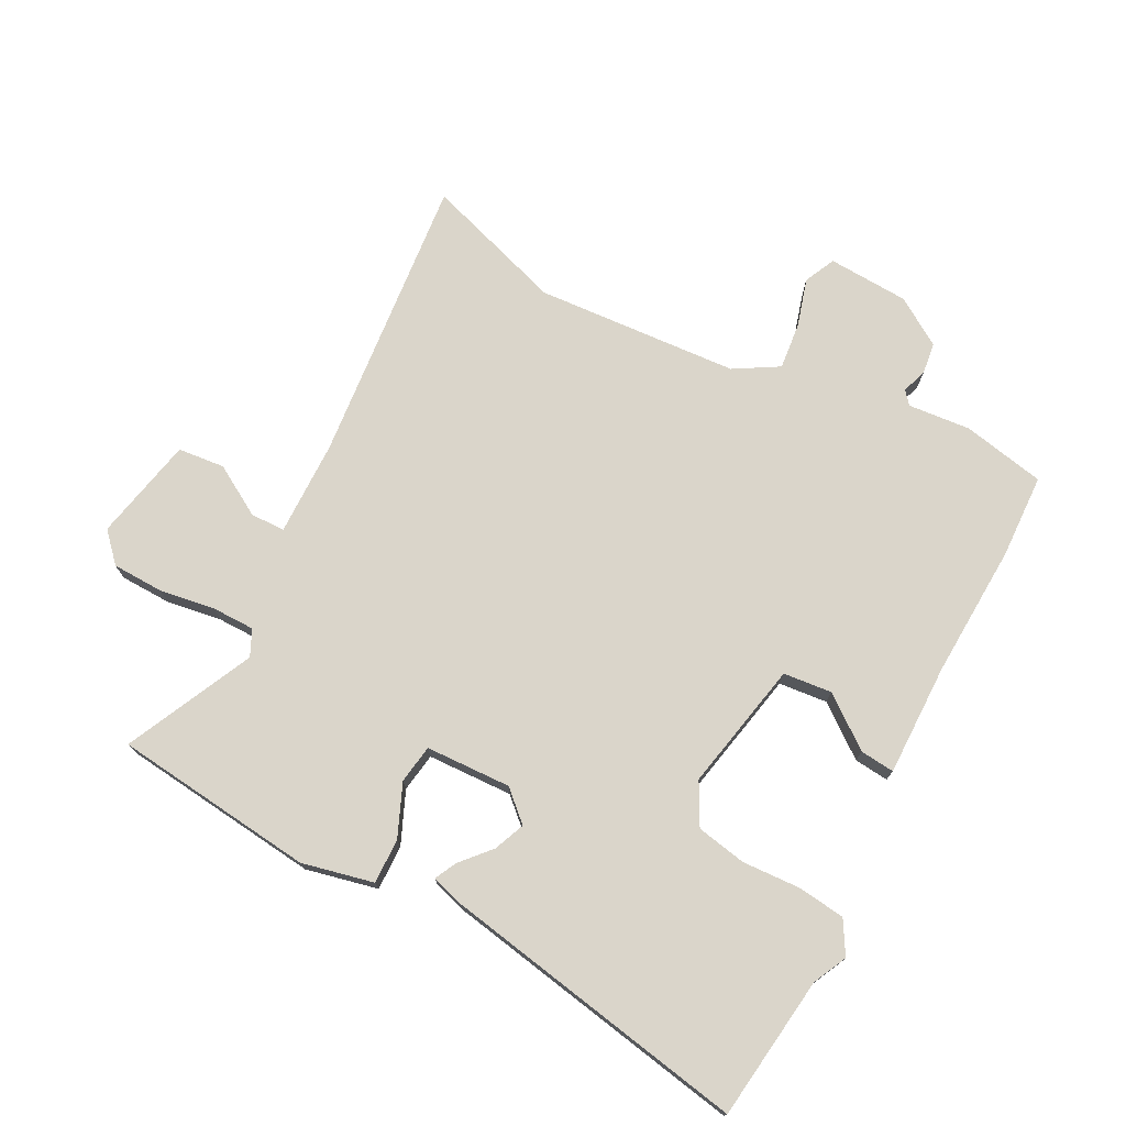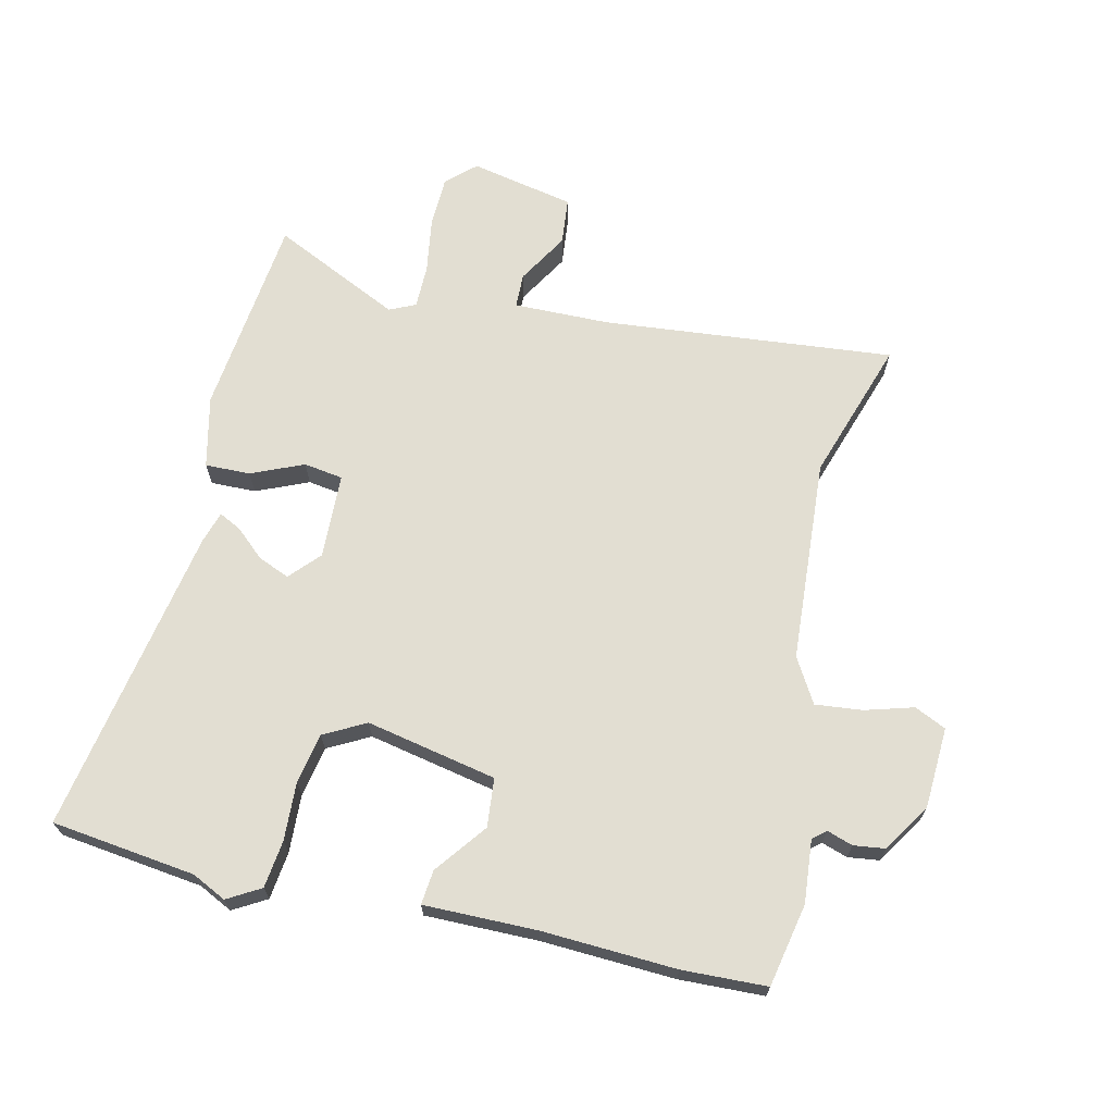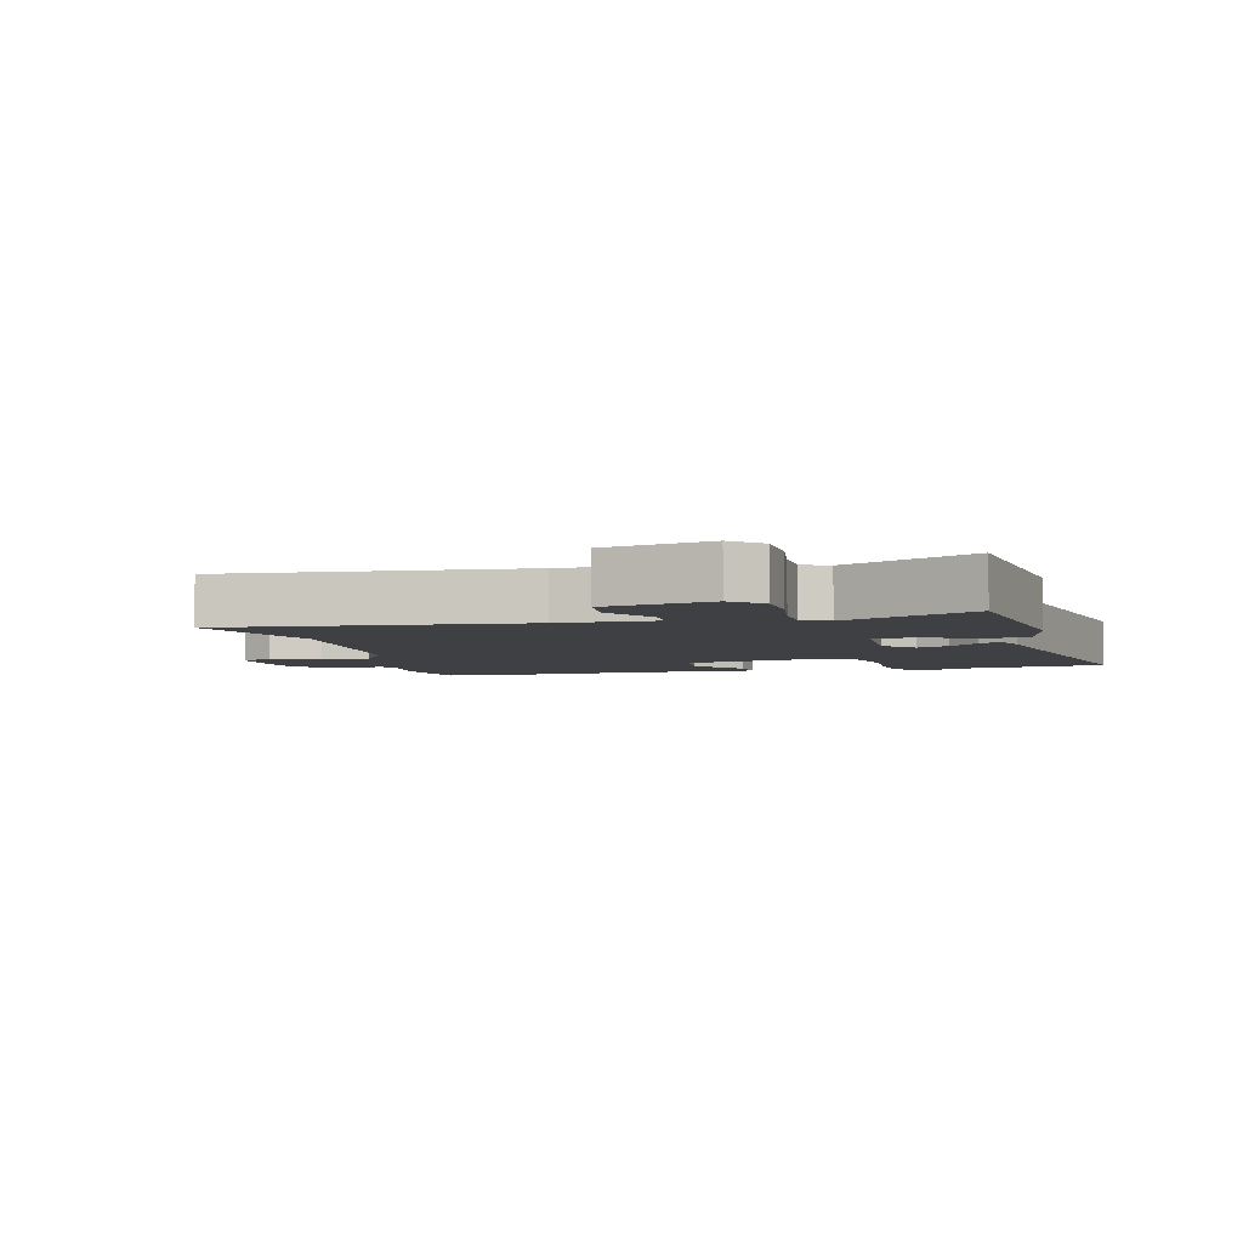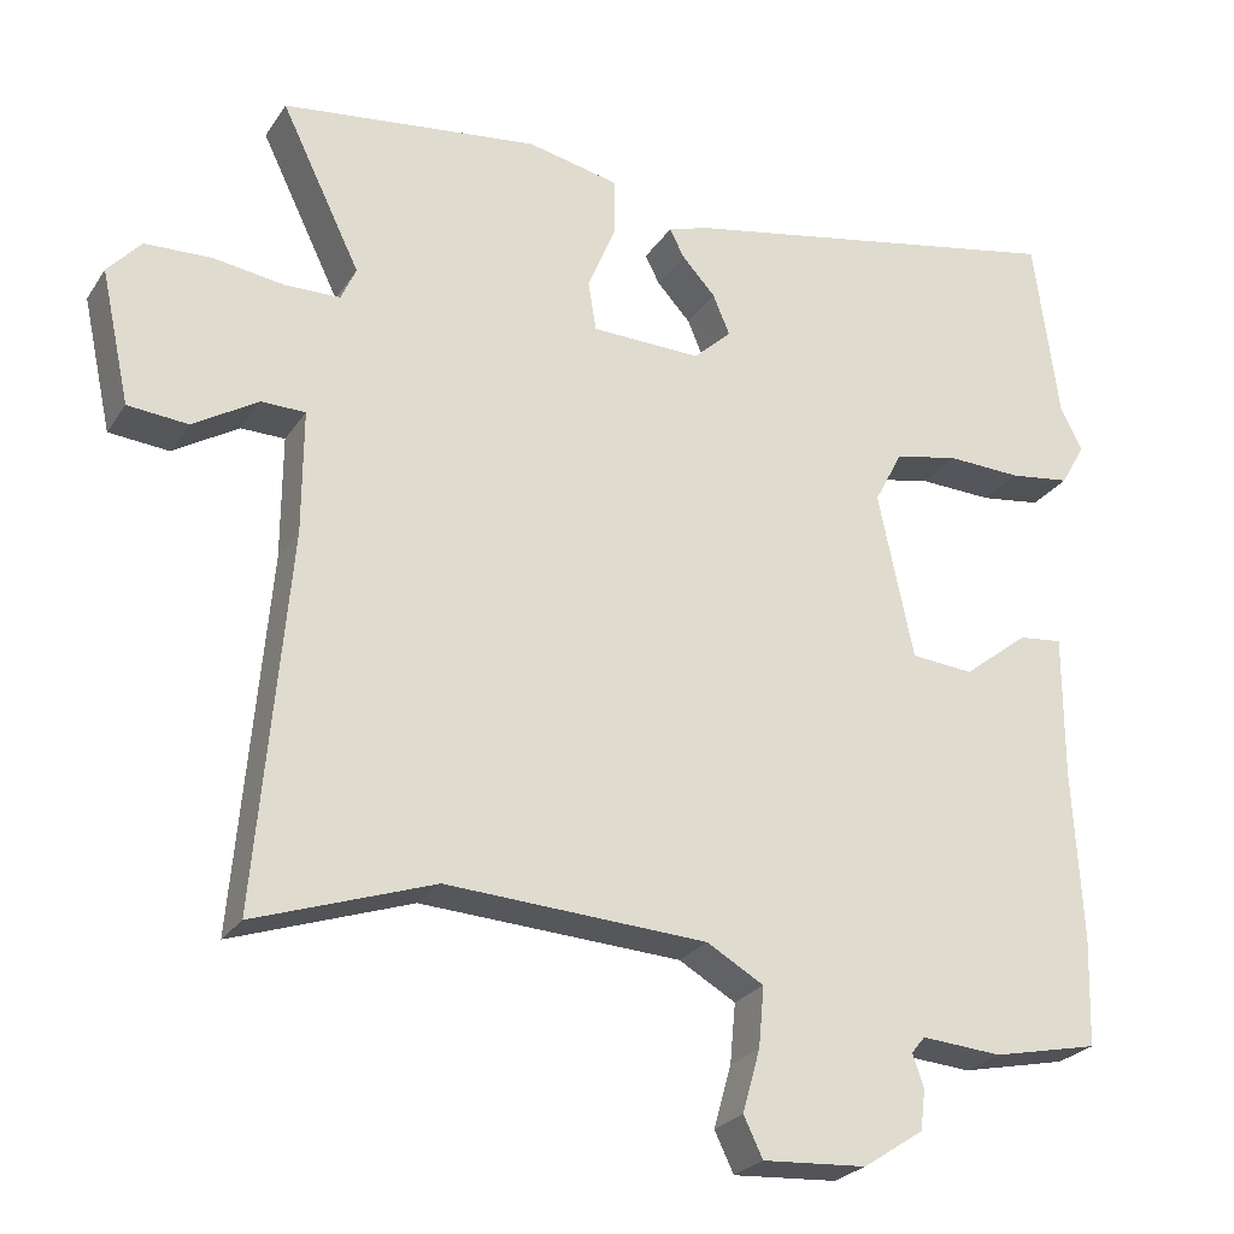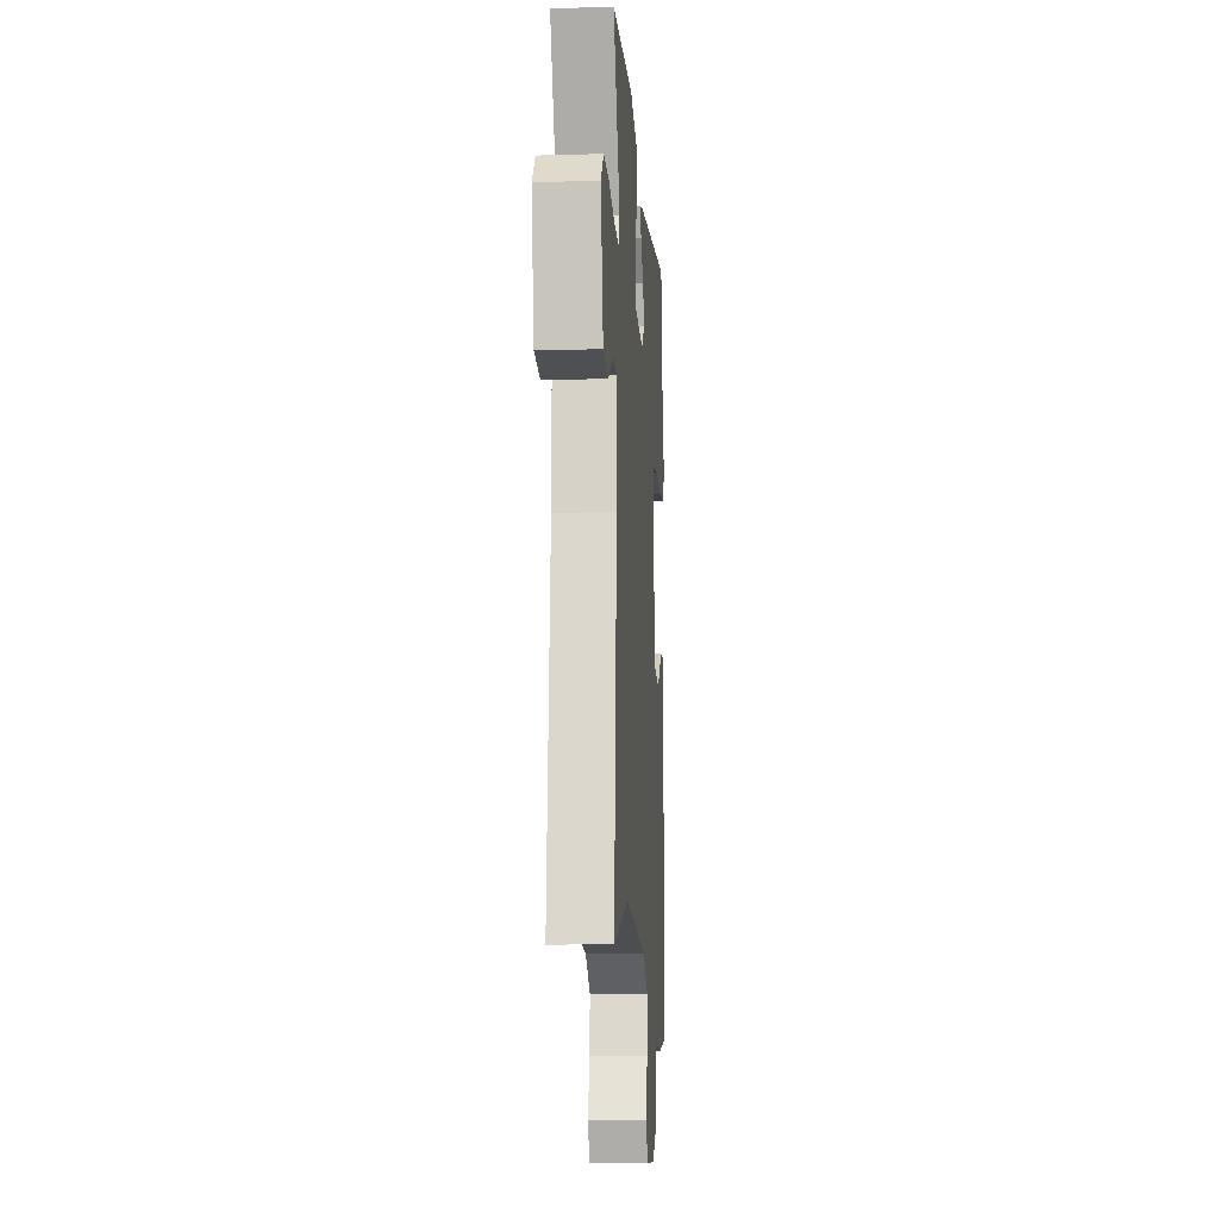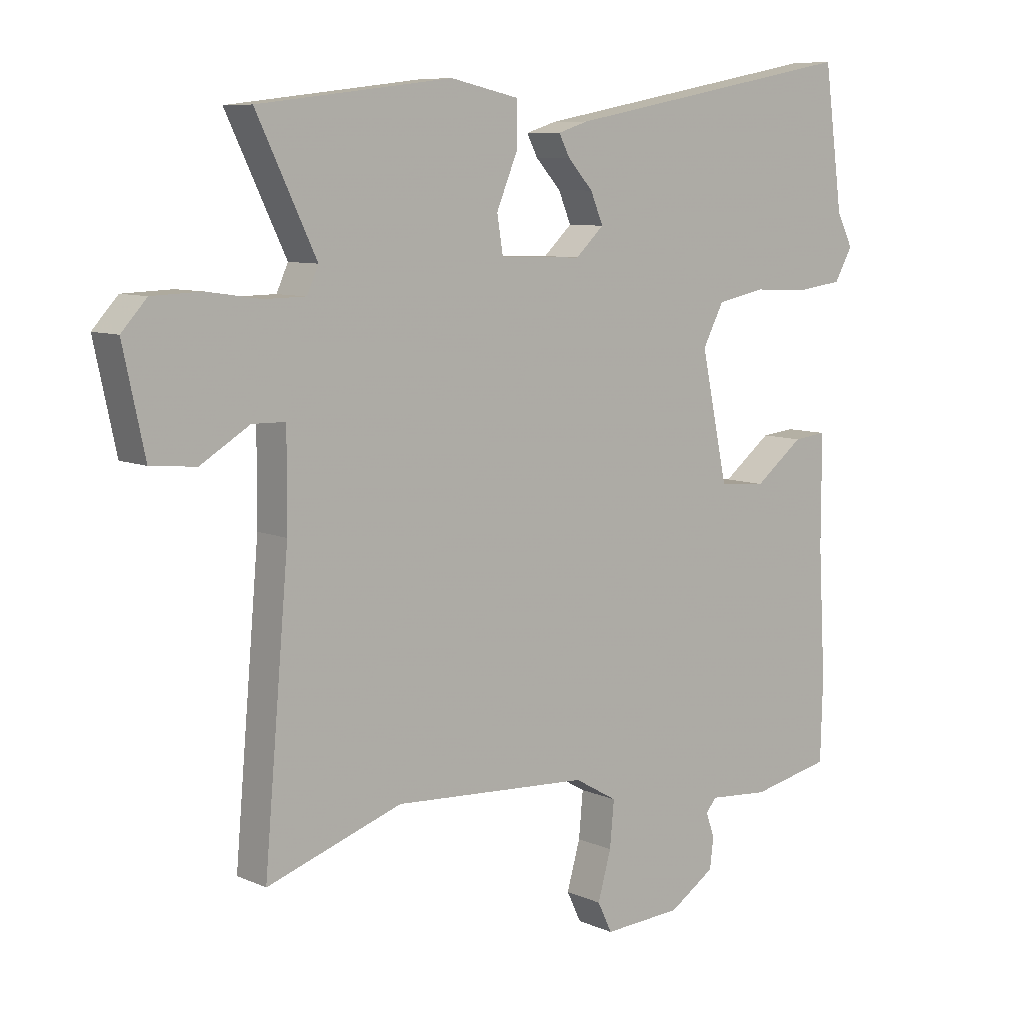
<metadata>
{"format":"obj","ext":"obj","renderer":"f3d","projection":"perspective","resolution":1024,"background":"white","views":[{"elev":74.2,"azim":27.1,"up":"+Y"},{"elev":67.8,"azim":102.5,"up":"+Y"},{"elev":-4.7,"azim":-75.9,"up":"+Y"},{"elev":-25.1,"azim":-25.6,"up":"+Z"},{"elev":-13.5,"azim":-86.2,"up":"+Z"},{"elev":8.2,"azim":-39.7,"up":"+Z"}]}
</metadata>
<code>
v -0.341 0.07 -0.446
v -0.565 0.07 -0.522
v -0.524 0.07 -0.056
v -0.523 0.07 0.097
v -0.578 0.07 0.098
v -0.659 0.07 0.049
v -0.734 0.07 0.056
v -0.77 0.07 0.222
v -0.728 0.07 0.268
v -0.646 0.07 0.271
v -0.557 0.07 0.258
v -0.488 0.07 0.259
v -0.469 0.07 0.301
v -0.568 0.07 0.505
v -0.246 0.07 0.544
v -0.131 0.07 0.519
v -0.132 0.07 0.447
v -0.167 0.07 0.363
v -0.157 0.07 0.301
v -0.02 0.07 0.297
v 0.027 0.07 0.341
v 0.006 0.07 0.391
v -0.036 0.07 0.437
v -0.054 0.07 0.472
v -0.004 0.07 0.488
v 0.489 0.07 0.582
v 0.52 0.07 0.352
v 0.547 0.07 0.298
v 0.517 0.07 0.245
v 0.441 0.07 0.235
v 0.348 0.07 0.239
v 0.268 0.07 0.223
v 0.233 0.07 0.156
v 0.277 0.07 -0.052
v 0.355 0.07 -0.059
v 0.436 0.07 0.004
v 0.491 0.07 0.01
v 0.491 0.07 -0.17
v 0.503 0.07 -0.384
v 0.499 0.07 -0.519
v 0.367 0.07 -0.547
v 0.266 0.07 -0.539
v 0.249 0.07 -0.56
v 0.263 0.07 -0.601
v 0.257 0.07 -0.651
v 0.181 0.07 -0.701
v 0.051 0.07 -0.709
v 0.027 0.07 -0.659
v 0.049 0.07 -0.581
v 0.056 0.07 -0.506
v -0.015 0.07 -0.465
v -0.341 0 -0.446
v -0.565 0 -0.522
v -0.524 0 -0.056
v -0.523 0 0.097
v -0.578 0 0.098
v -0.659 0 0.049
v -0.734 0 0.056
v -0.77 0 0.222
v -0.728 0 0.268
v -0.646 0 0.271
v -0.557 0 0.258
v -0.488 0 0.259
v -0.469 0 0.301
v -0.568 0 0.505
v -0.246 0 0.544
v -0.131 0 0.519
v -0.132 0 0.447
v -0.167 0 0.363
v -0.157 0 0.301
v -0.02 0 0.297
v 0.027 0 0.341
v 0.006 0 0.391
v -0.036 0 0.437
v -0.054 0 0.472
v -0.004 0 0.488
v 0.489 0 0.582
v 0.52 0 0.352
v 0.547 0 0.298
v 0.517 0 0.245
v 0.441 0 0.235
v 0.348 0 0.239
v 0.268 0 0.223
v 0.233 0 0.156
v 0.277 0 -0.052
v 0.355 0 -0.059
v 0.436 0 0.004
v 0.491 0 0.01
v 0.491 0 -0.17
v 0.503 0 -0.384
v 0.499 0 -0.519
v 0.367 0 -0.547
v 0.266 0 -0.539
v 0.249 0 -0.56
v 0.263 0 -0.601
v 0.257 0 -0.651
v 0.181 0 -0.701
v 0.051 0 -0.709
v 0.027 0 -0.659
v 0.049 0 -0.581
v 0.056 0 -0.506
v -0.015 0 -0.465
f 47 48 49
f 46 47 49
f 45 46 49
f 44 45 49
f 43 44 49
f 42 43 49 50
f 42 50 51
f 41 42 51
f 40 41 51
f 39 40 51
f 38 39 51
f 37 38 51
f 36 37 51
f 35 36 51
f 29 30 31
f 28 29 31
f 27 28 31
f 27 31 32
f 26 27 32
f 25 26 32
f 24 25 32
f 23 24 32
f 22 23 32
f 21 22 32 33
f 16 17 18
f 15 16 18
f 14 15 18
f 13 14 18
f 12 13 18 19
f 9 10 11
f 8 9 11
f 7 8 11
f 6 7 11
f 5 6 11
f 4 5 11 12
f 12 19 20
f 4 12 20
f 3 4 20
f 34 35 51 1
f 34 1 2
f 33 34 2
f 21 33 2
f 20 21 2
f 2 3 20
f 100 99 98
f 100 98 97
f 100 97 96
f 100 96 95
f 100 95 94
f 101 100 94 93
f 102 101 93
f 102 93 92
f 102 92 91
f 102 91 90
f 102 90 89
f 102 89 88
f 102 88 87
f 102 87 86
f 82 81 80
f 82 80 79
f 82 79 78
f 83 82 78
f 83 78 77
f 83 77 76
f 83 76 75
f 83 75 74
f 83 74 73
f 84 83 73 72
f 69 68 67
f 69 67 66
f 69 66 65
f 69 65 64
f 70 69 64 63
f 62 61 60
f 62 60 59
f 62 59 58
f 62 58 57
f 62 57 56
f 63 62 56 55
f 71 70 63
f 71 63 55
f 71 55 54
f 52 102 86 85
f 53 52 85
f 53 85 84
f 53 84 72
f 53 72 71
f 71 54 53
f 1 52 53 2
f 2 53 54 3
f 3 54 55 4
f 4 55 56 5
f 5 56 57 6
f 6 57 58 7
f 7 58 59 8
f 8 59 60 9
f 9 60 61 10
f 10 61 62 11
f 11 62 63 12
f 12 63 64 13
f 13 64 65 14
f 14 65 66 15
f 15 66 67 16
f 16 67 68 17
f 17 68 69 18
f 18 69 70 19
f 19 70 71 20
f 20 71 72 21
f 21 72 73 22
f 22 73 74 23
f 23 74 75 24
f 24 75 76 25
f 25 76 77 26
f 26 77 78 27
f 27 78 79 28
f 28 79 80 29
f 29 80 81 30
f 30 81 82 31
f 31 82 83 32
f 32 83 84 33
f 33 84 85 34
f 34 85 86 35
f 35 86 87 36
f 36 87 88 37
f 37 88 89 38
f 38 89 90 39
f 39 90 91 40
f 40 91 92 41
f 41 92 93 42
f 42 93 94 43
f 43 94 95 44
f 44 95 96 45
f 45 96 97 46
f 46 97 98 47
f 47 98 99 48
f 48 99 100 49
f 49 100 101 50
f 50 101 102 51
f 51 102 52 1

</code>
